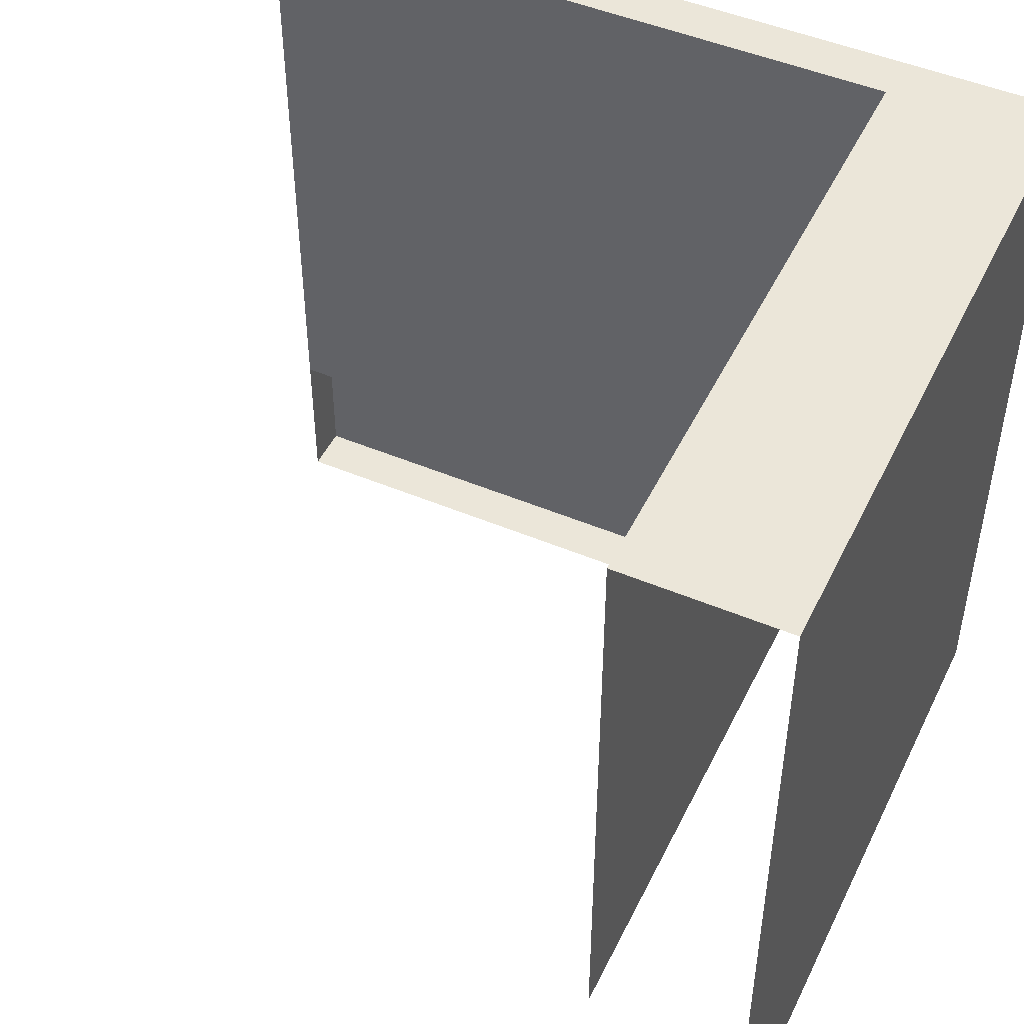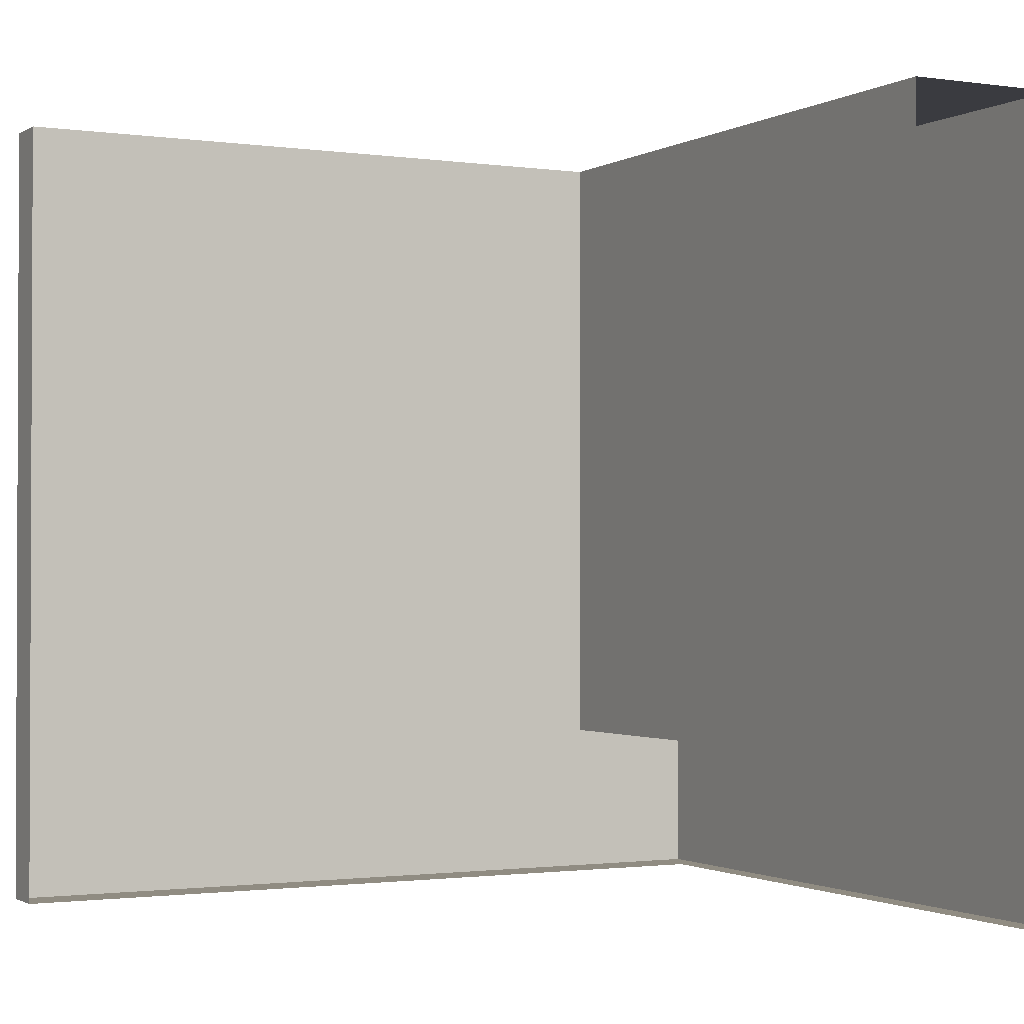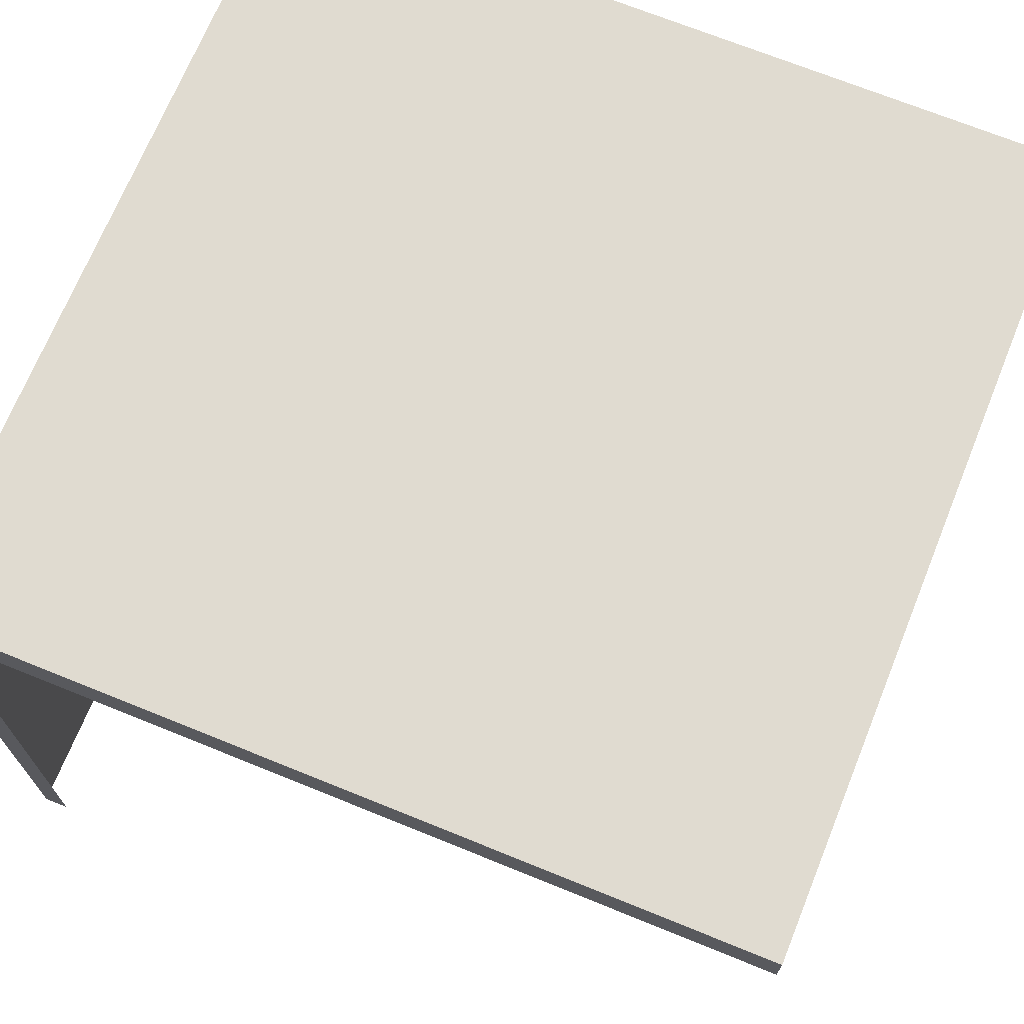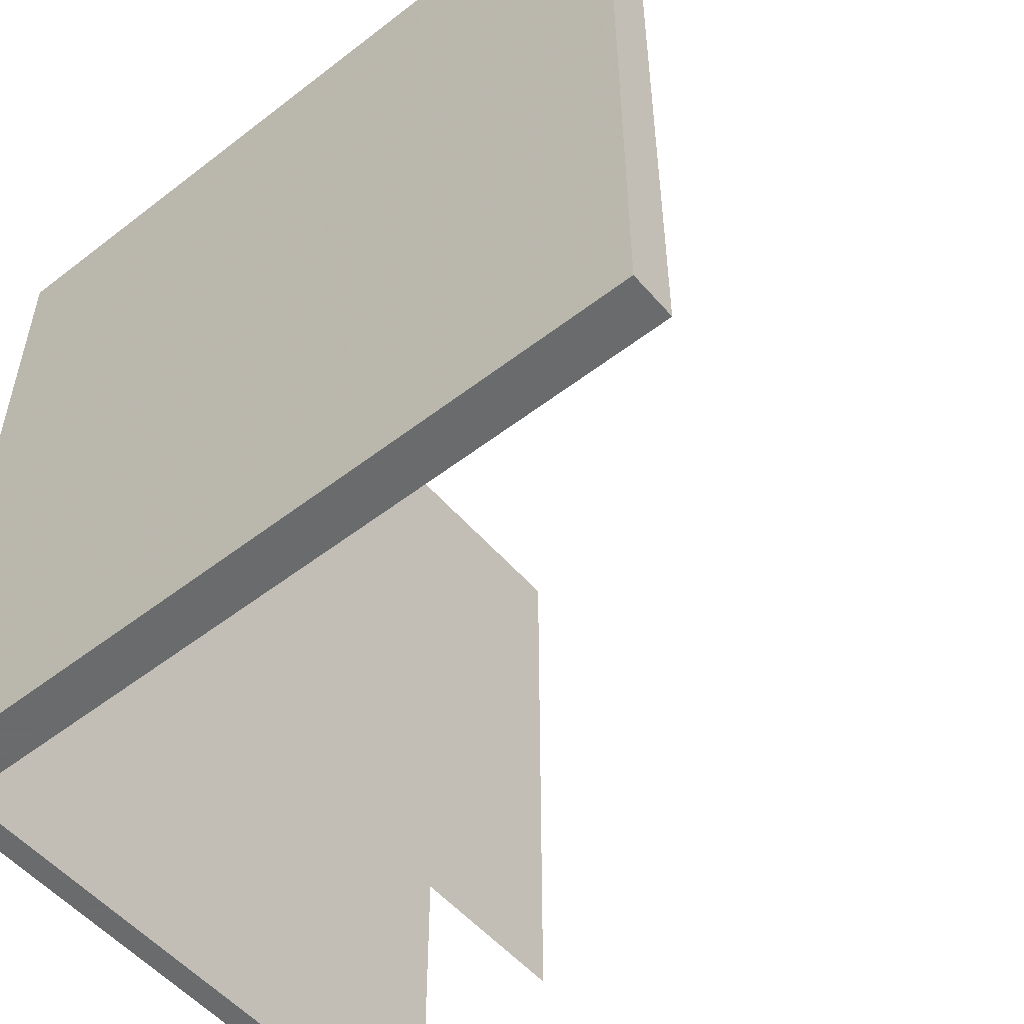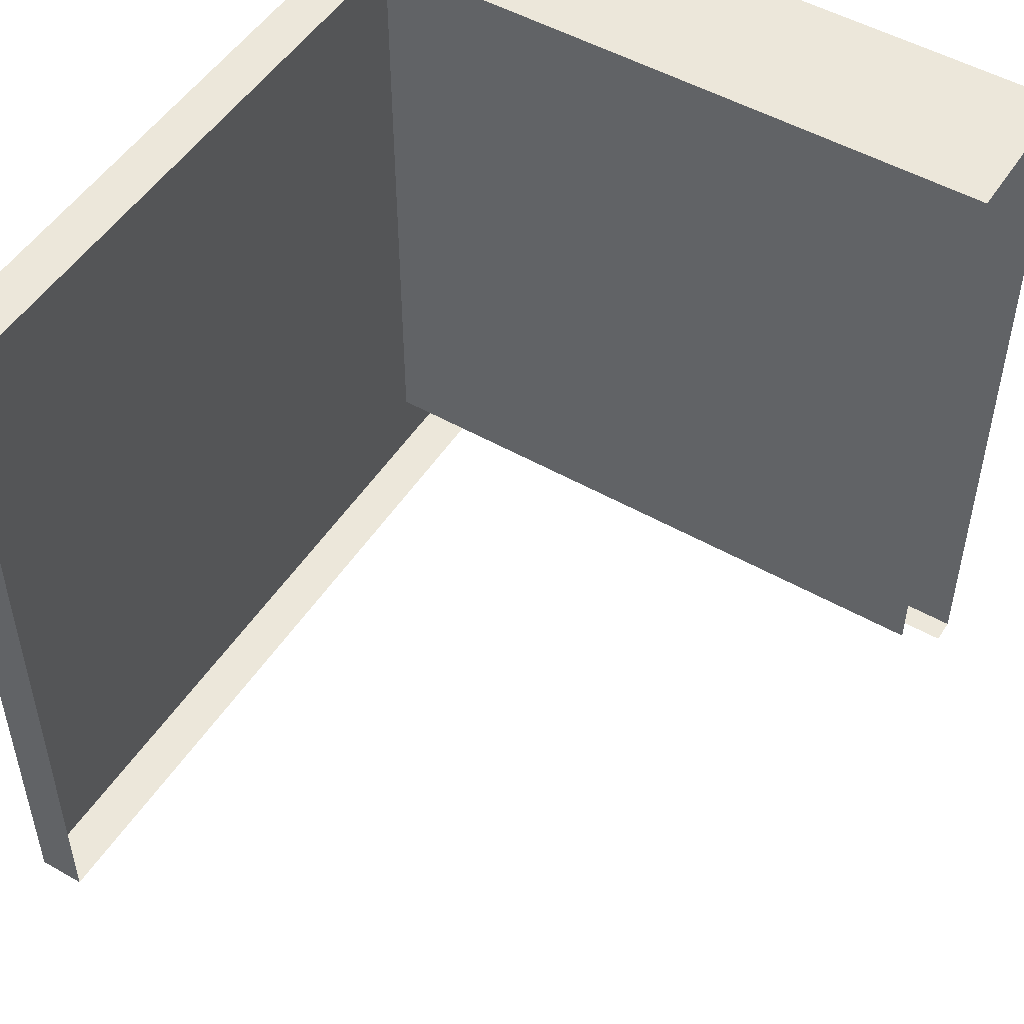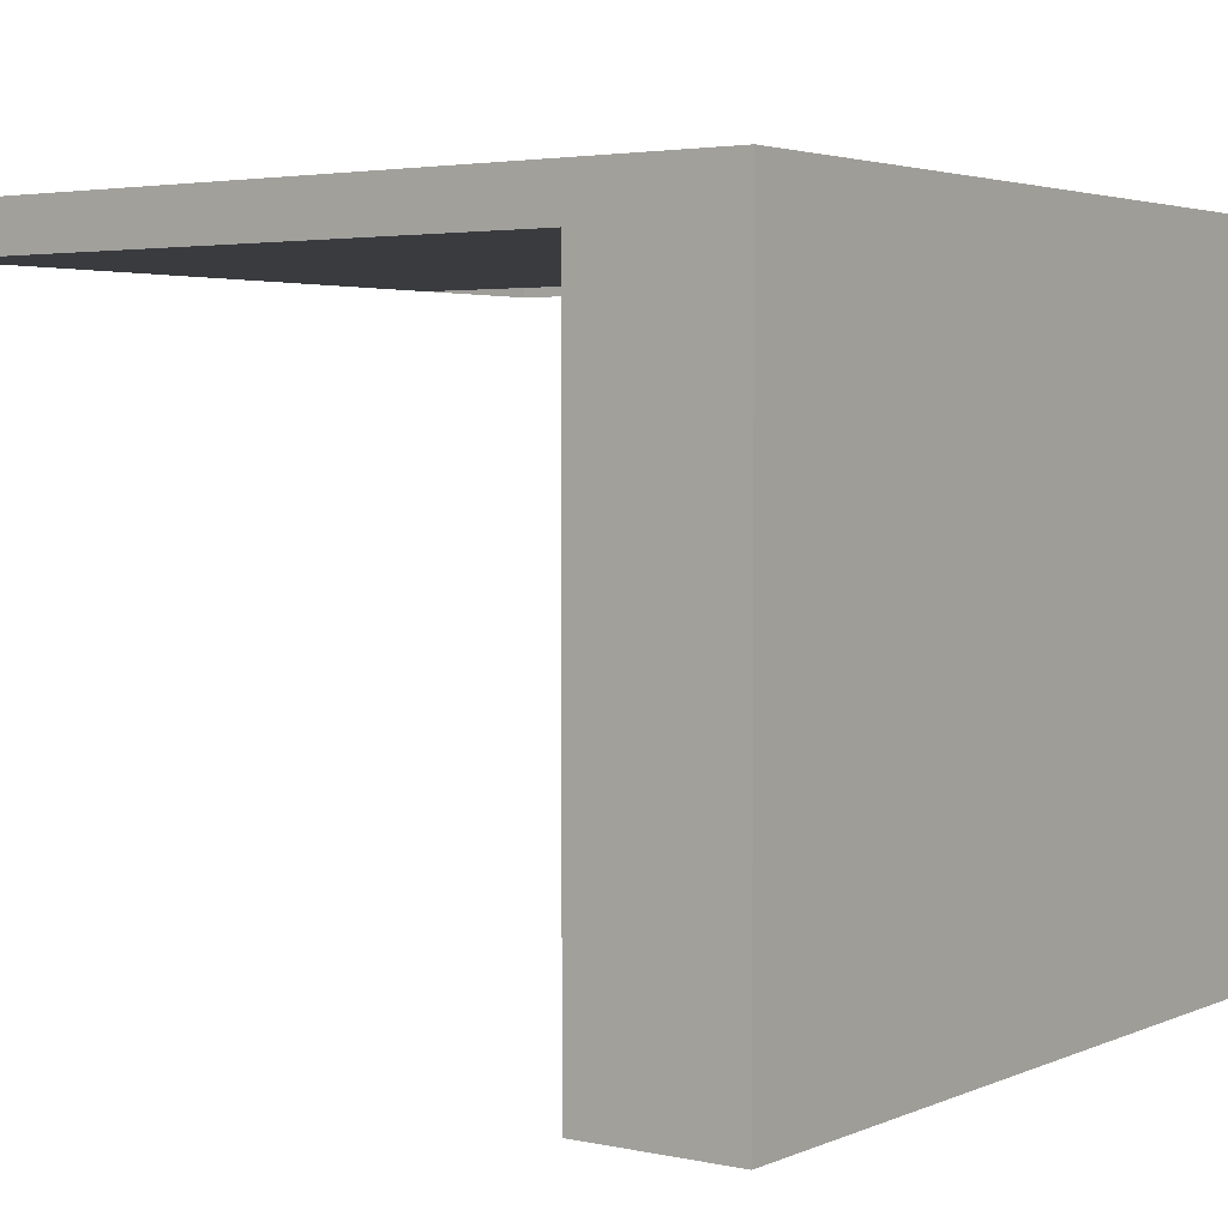
<metadata>
{"format":"obj","ext":"obj","renderer":"f3d","projection":"perspective","resolution":1024,"background":"white","views":[{"elev":48.3,"azim":-154.8,"up":"+Y"},{"elev":-1.4,"azim":152.3,"up":"+Y"},{"elev":70.1,"azim":22.1,"up":"+Z"},{"elev":-53.2,"azim":39.6,"up":"+Y"},{"elev":50.6,"azim":121.9,"up":"+Y"},{"elev":3.3,"azim":-144.2,"up":"+Z"}]}
</metadata>
<code>
o Balkon_murik_02_001
v 0.02909 0.1821 0.7045
v 0.1035 0.1821 0.7045
v 0.1035 0.1084 0.7045
v 0.02909 0.1084 0.7045
v 0.01067 0.1821 0.71
v 0.1035 0.1821 0.71
v 0.02909 0.1084 0.6308
v 0.02909 0.1821 0.6308
v 0.01067 0.08994 0.71
v 0.1035 0.08994 0.71
v 0.1035 0.08994 0.7045
v 0.01067 0.1821 0.6308
v 0.01067 0.08994 0.6308
v 0.01067 0.08994 0.7045
v 0.1035 0.08994 0.7045
v 0.01355 0.08994 0.6308
v 0.01355 0.08994 0.71
f 1 2 3 4
f 1 5 6 2
f 1 4 7 8
f 6 5 9 10
f 3 2 6 11
f 6 10 11
f 9 5 12 13
f 1 8 12 5
f 10 9 14 15
f 9 13 16 17

</code>
